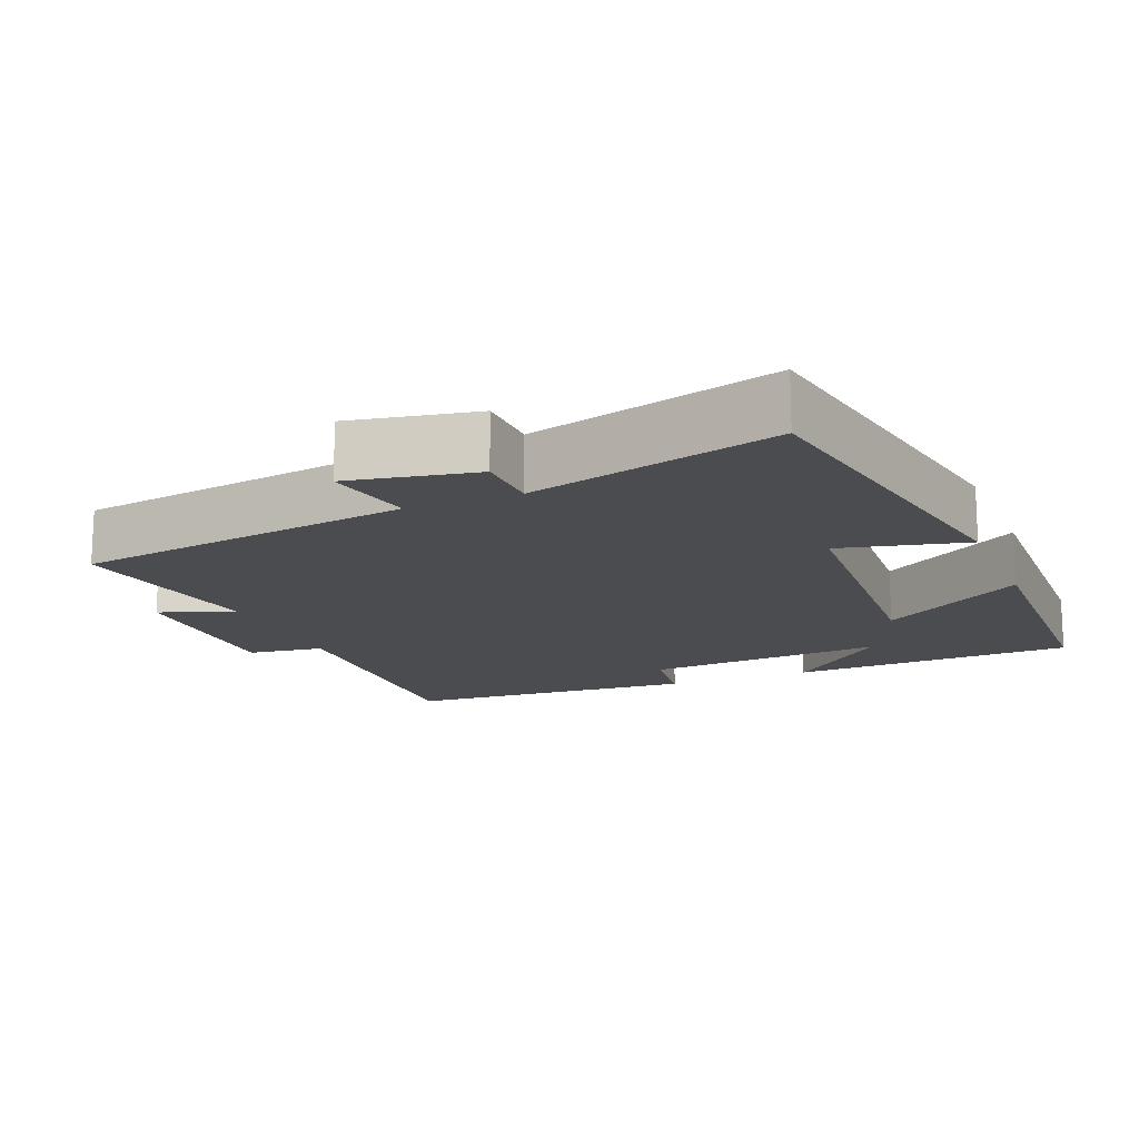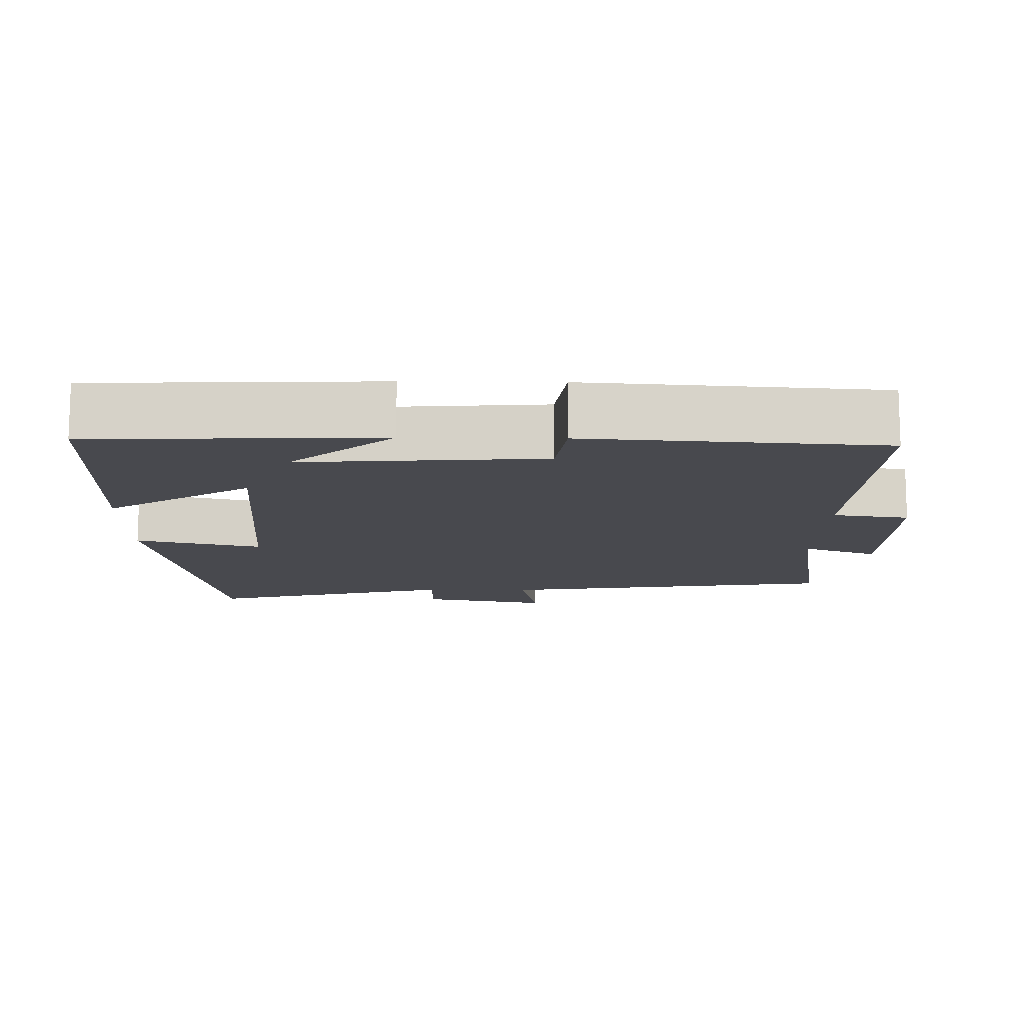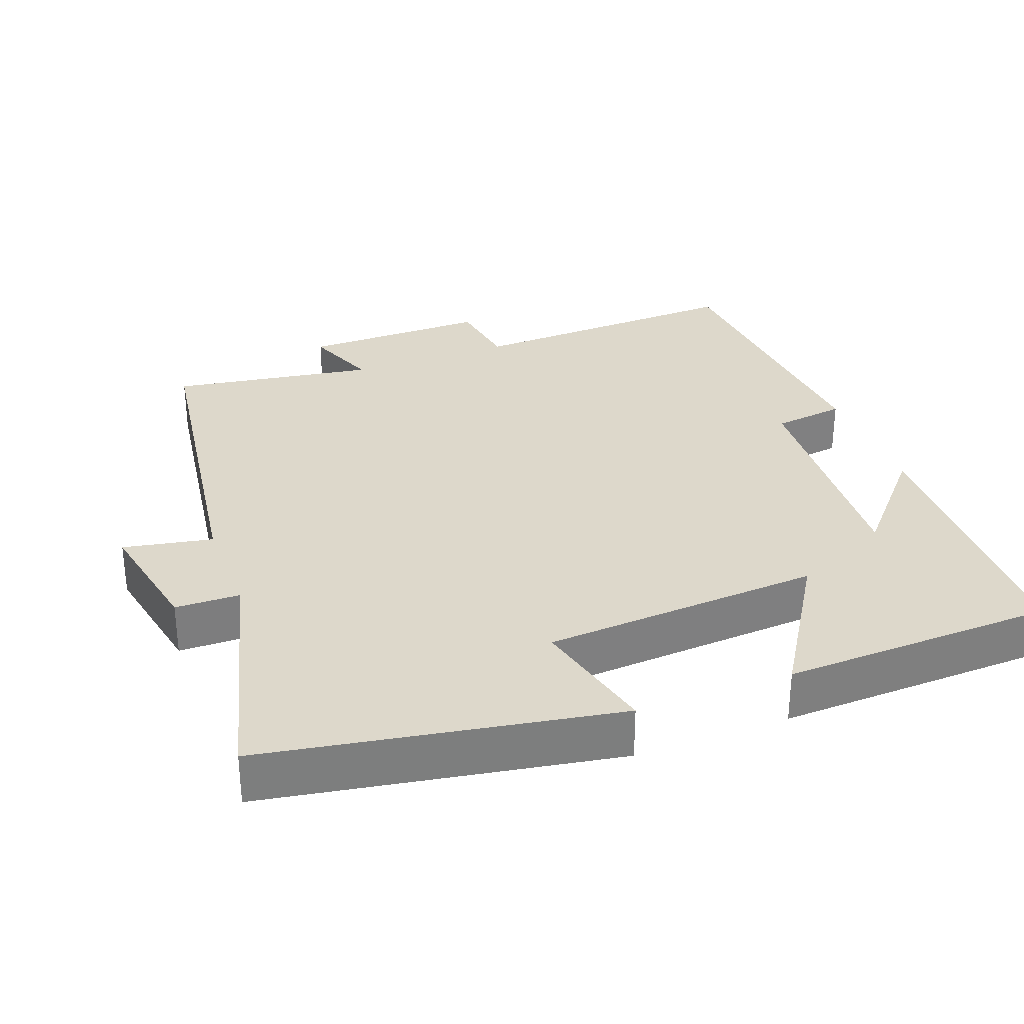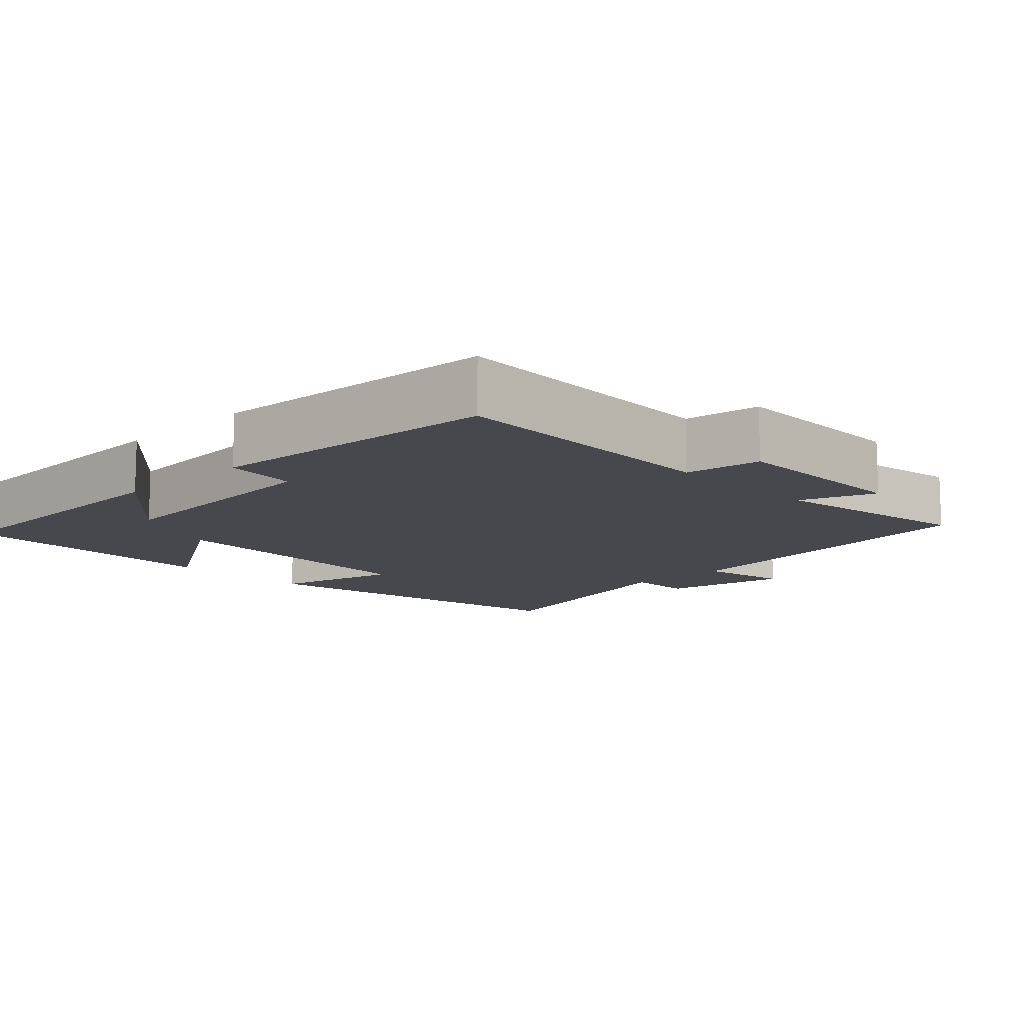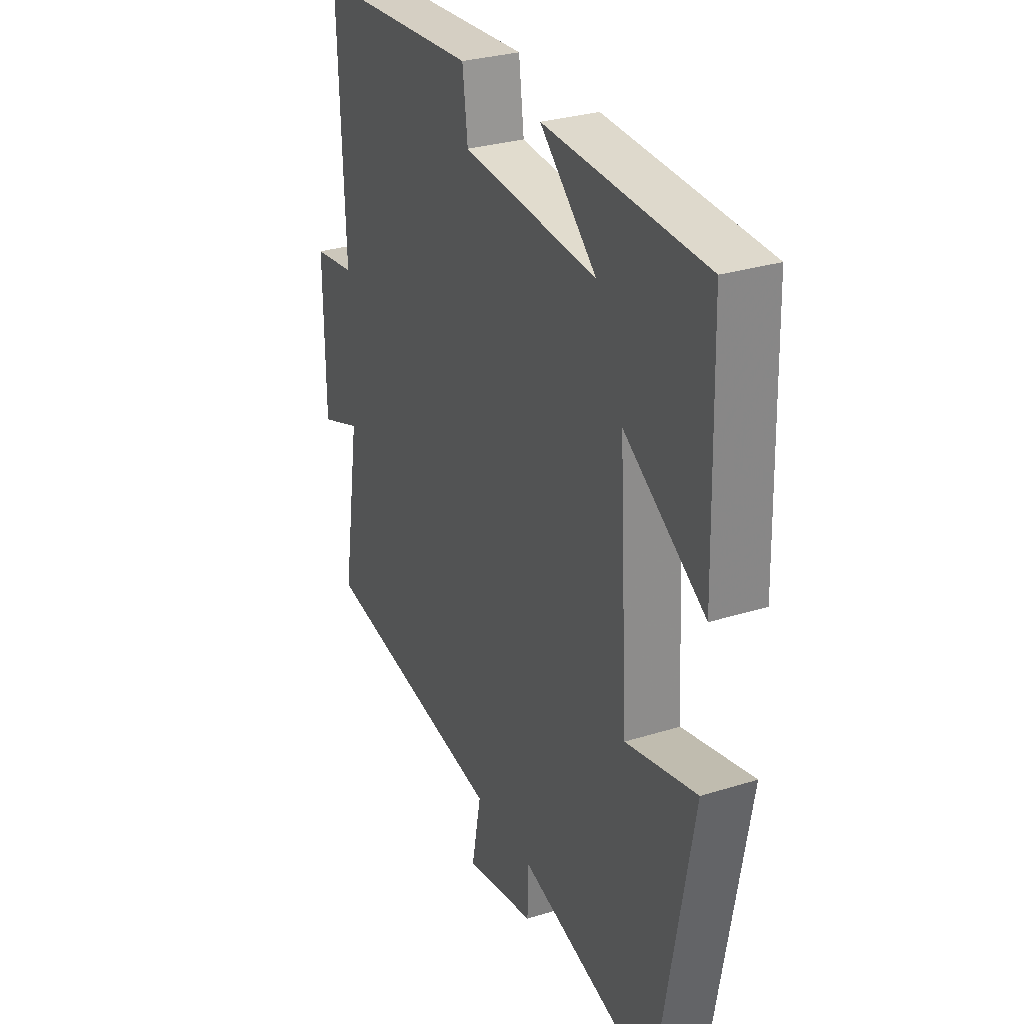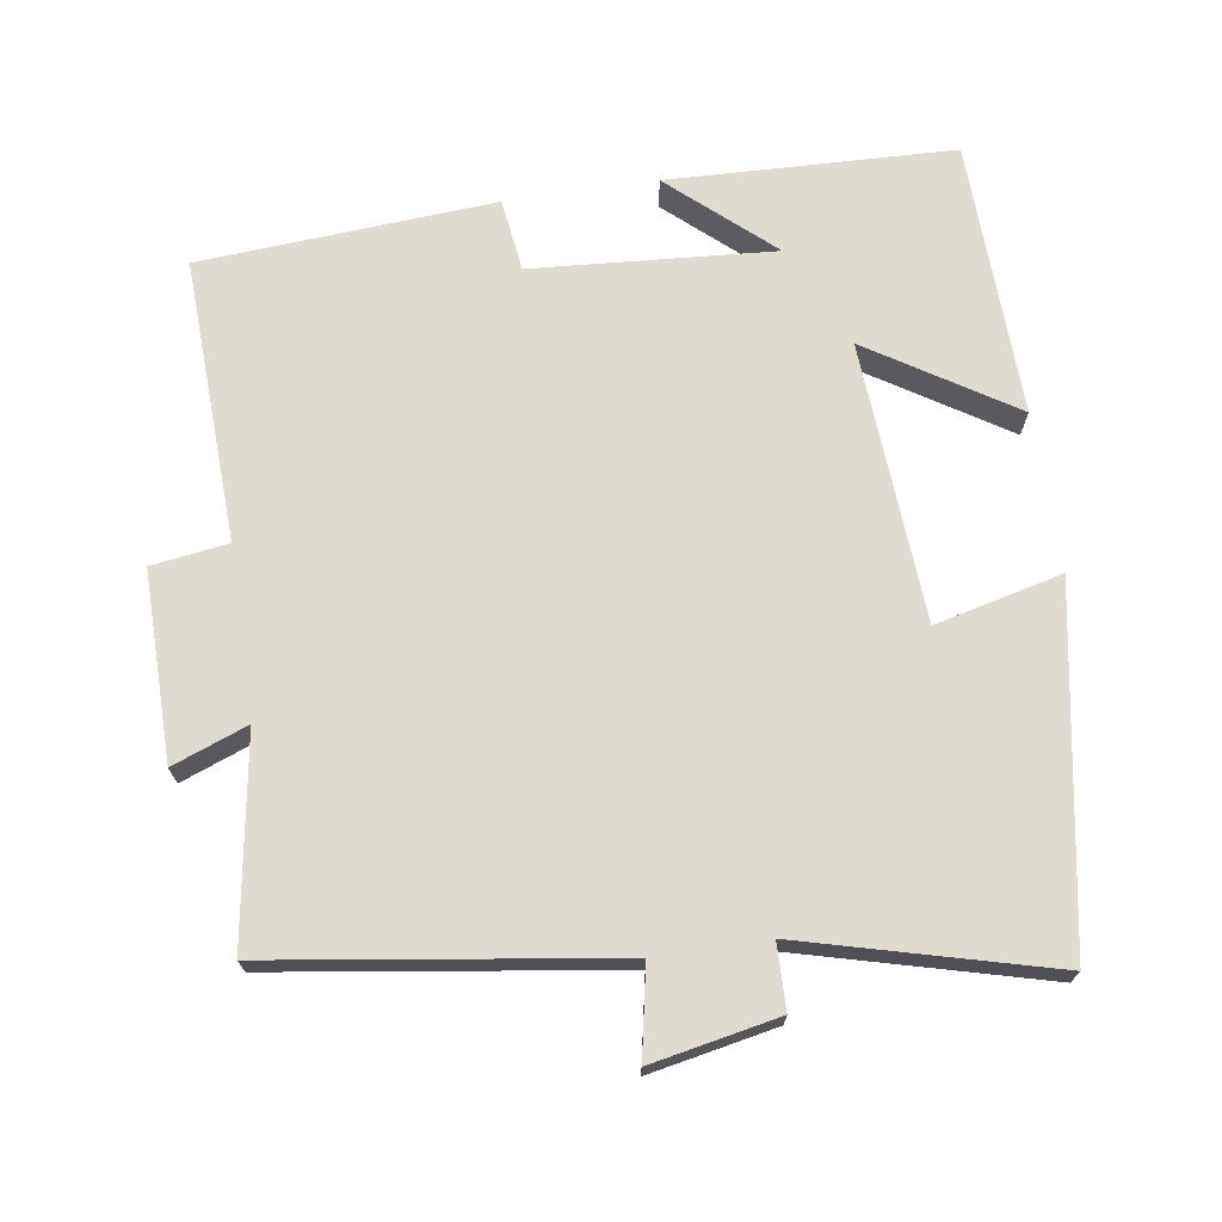
<metadata>
{"format":"obj","ext":"obj","renderer":"f3d","projection":"perspective","resolution":1024,"background":"white","views":[{"elev":-15.2,"azim":-157.5,"up":"+Y"},{"elev":-12.6,"azim":-1.0,"up":"+Y"},{"elev":31.1,"azim":-110.8,"up":"+Y"},{"elev":-11.7,"azim":44.1,"up":"+Y"},{"elev":29.9,"azim":-114.5,"up":"+Z"},{"elev":70.5,"azim":171.4,"up":"+Y"}]}
</metadata>
<code>
v -0.489 0.07 0.486
v -0.096 0.07 0.5
v -0.235 0.07 0.376
v 0.097 0.07 0.4
v 0.11 0.07 0.5
v 0.515 0.07 0.472
v 0.5 0.07 0.083
v 0.605 0.07 0.068
v 0.603 0.07 -0.19
v 0.5 0.07 -0.151
v 0.545 0.07 -0.432
v 0.078 0.07 -0.5
v 0.102 0.07 -0.623
v -0.072 0.07 -0.589
v -0.074 0.07 -0.5
v -0.415 0.07 -0.59
v -0.5 0.07 -0.108
v -0.326 0.07 -0.15
v -0.302 0.07 0.234
v -0.5 0.07 0.108
v -0.489 0 0.486
v -0.096 0 0.5
v -0.235 0 0.376
v 0.097 0 0.4
v 0.11 0 0.5
v 0.515 0 0.472
v 0.5 0 0.083
v 0.605 0 0.068
v 0.603 0 -0.19
v 0.5 0 -0.151
v 0.545 0 -0.432
v 0.078 0 -0.5
v 0.102 0 -0.623
v -0.072 0 -0.589
v -0.074 0 -0.5
v -0.415 0 -0.59
v -0.5 0 -0.108
v -0.326 0 -0.15
v -0.302 0 0.234
v -0.5 0 0.108
f 19 20 1
f 15 16 17 18
f 15 18 19
f 12 13 14 15
f 10 11 12 15
f 10 15 19
f 7 8 9 10
f 7 10 19
f 4 5 6 7
f 3 4 7 19
f 1 2 3
f 1 3 19
f 21 40 39
f 38 37 36 35
f 39 38 35
f 35 34 33 32
f 35 32 31 30
f 39 35 30
f 30 29 28 27
f 39 30 27
f 27 26 25 24
f 39 27 24 23
f 23 22 21
f 39 23 21
f 1 21 22 2
f 2 22 23 3
f 3 23 24 4
f 4 24 25 5
f 5 25 26 6
f 6 26 27 7
f 7 27 28 8
f 8 28 29 9
f 9 29 30 10
f 10 30 31 11
f 11 31 32 12
f 12 32 33 13
f 13 33 34 14
f 14 34 35 15
f 15 35 36 16
f 16 36 37 17
f 17 37 38 18
f 18 38 39 19
f 19 39 40 20
f 20 40 21 1

</code>
